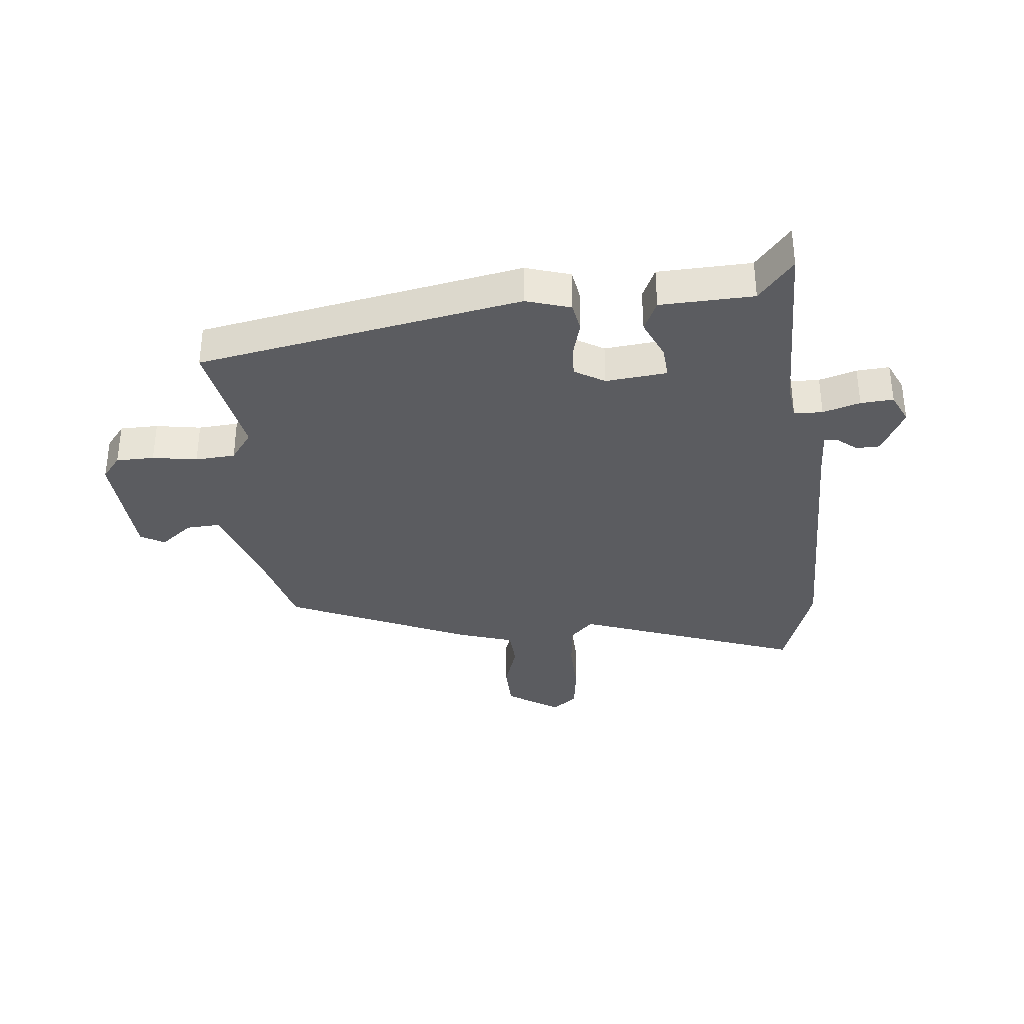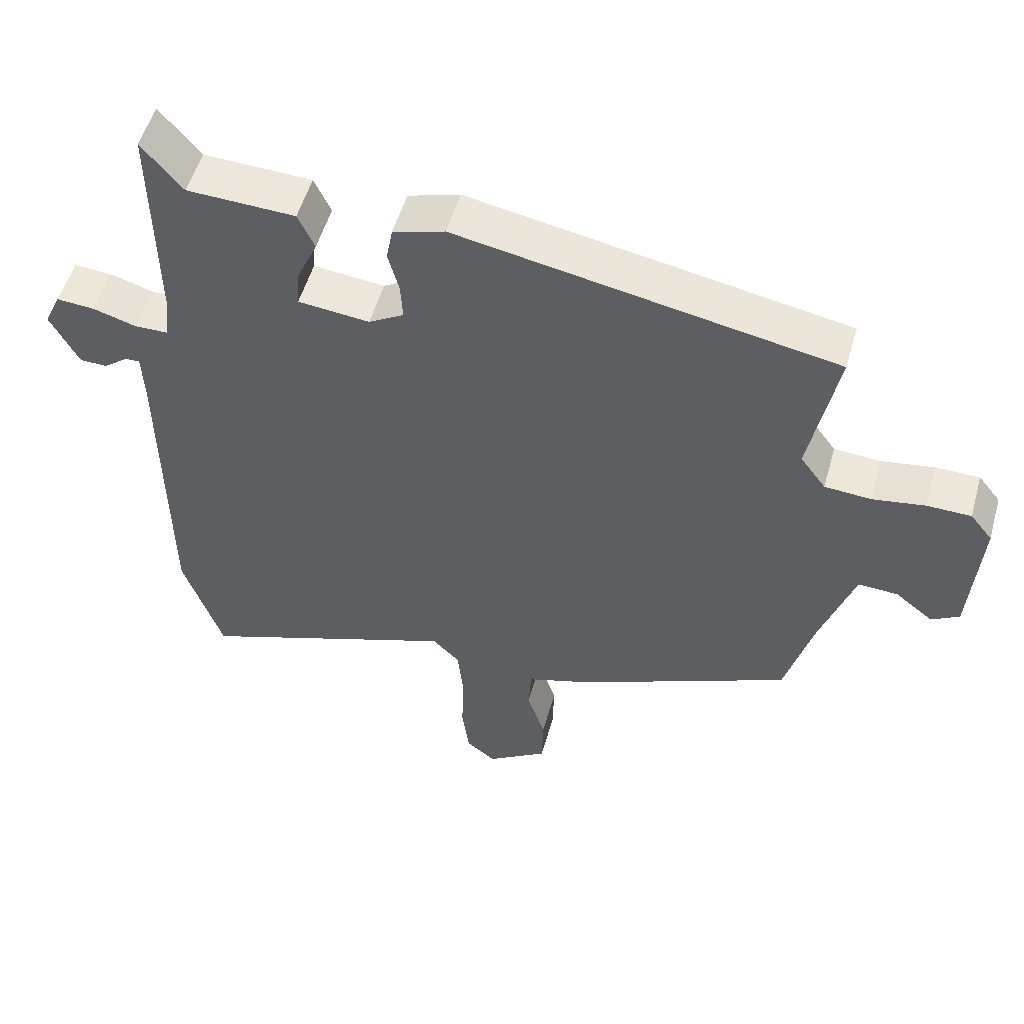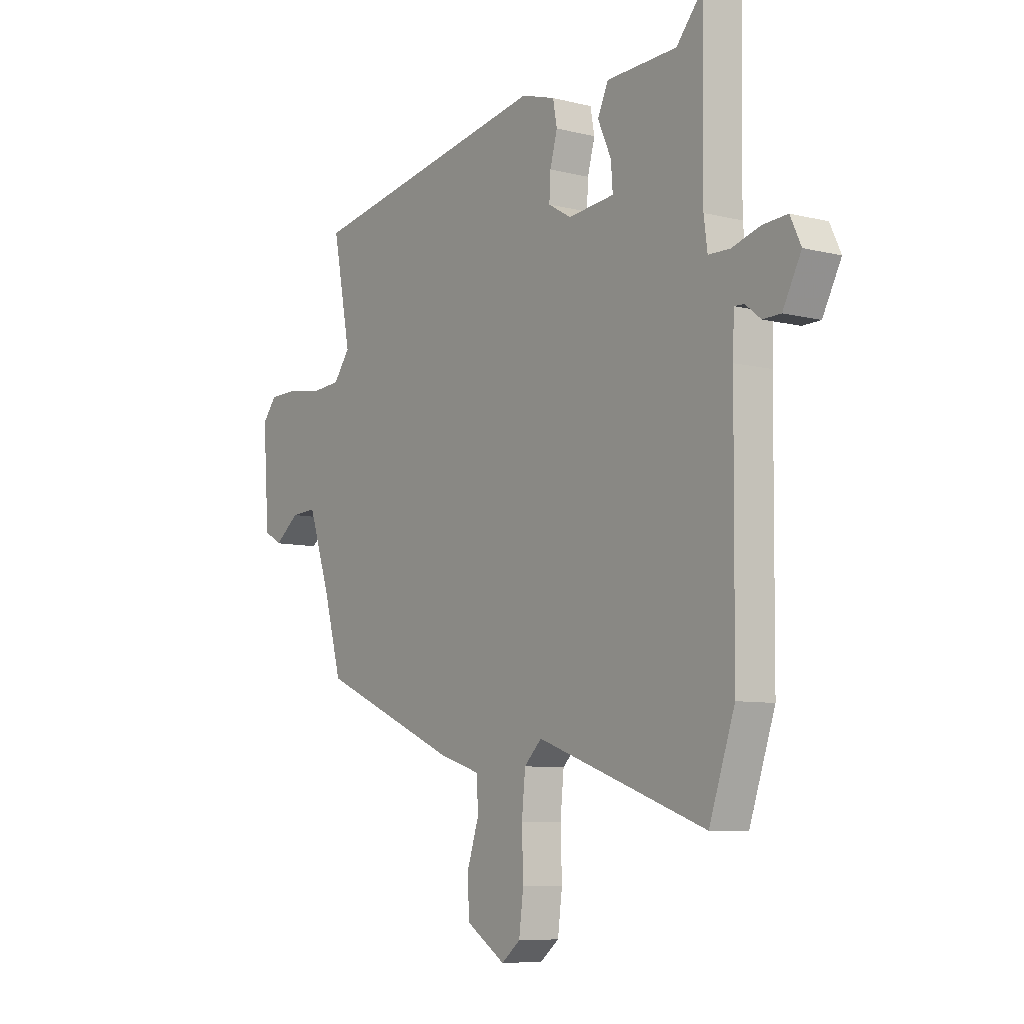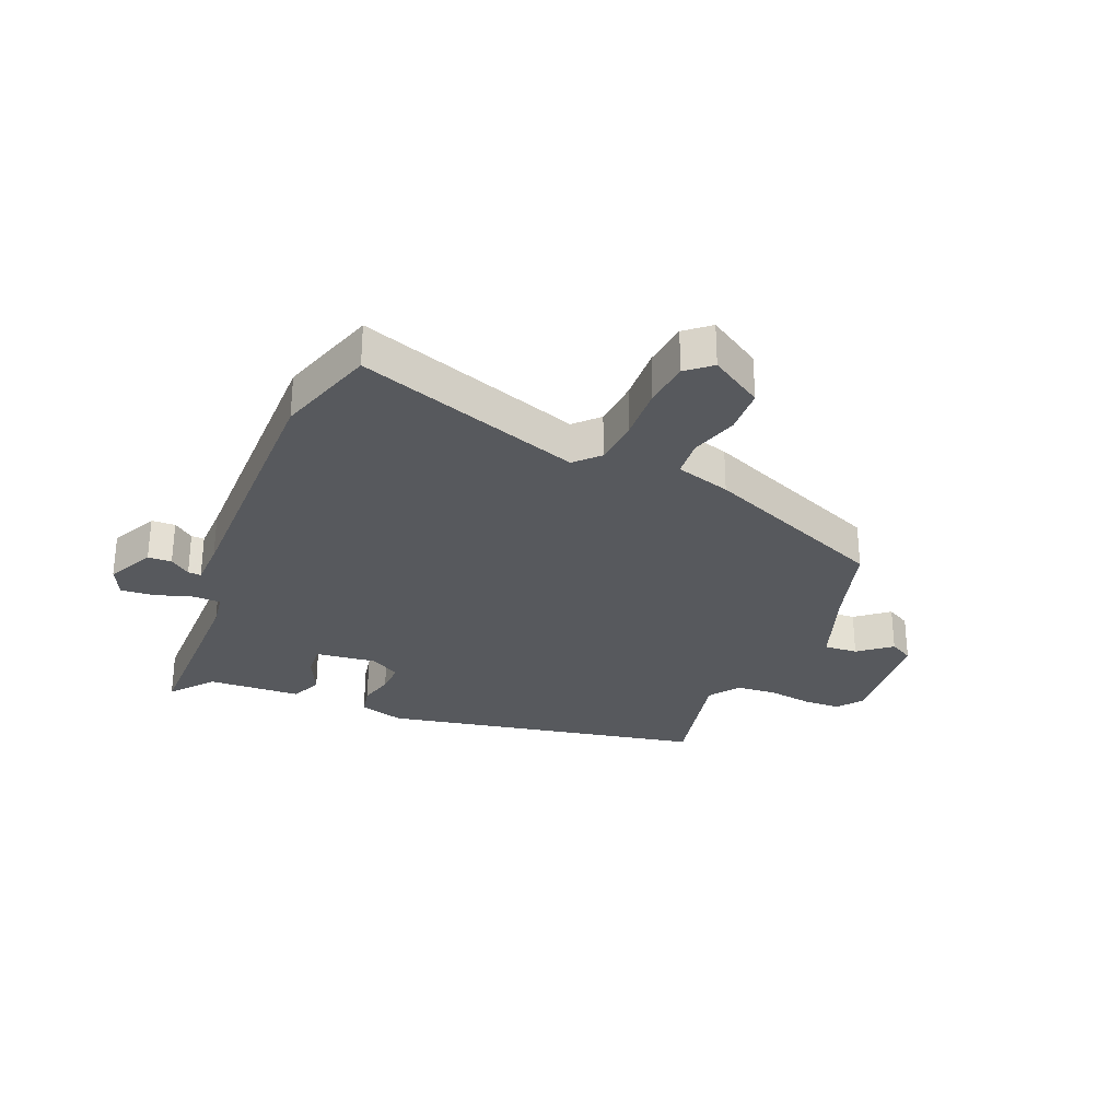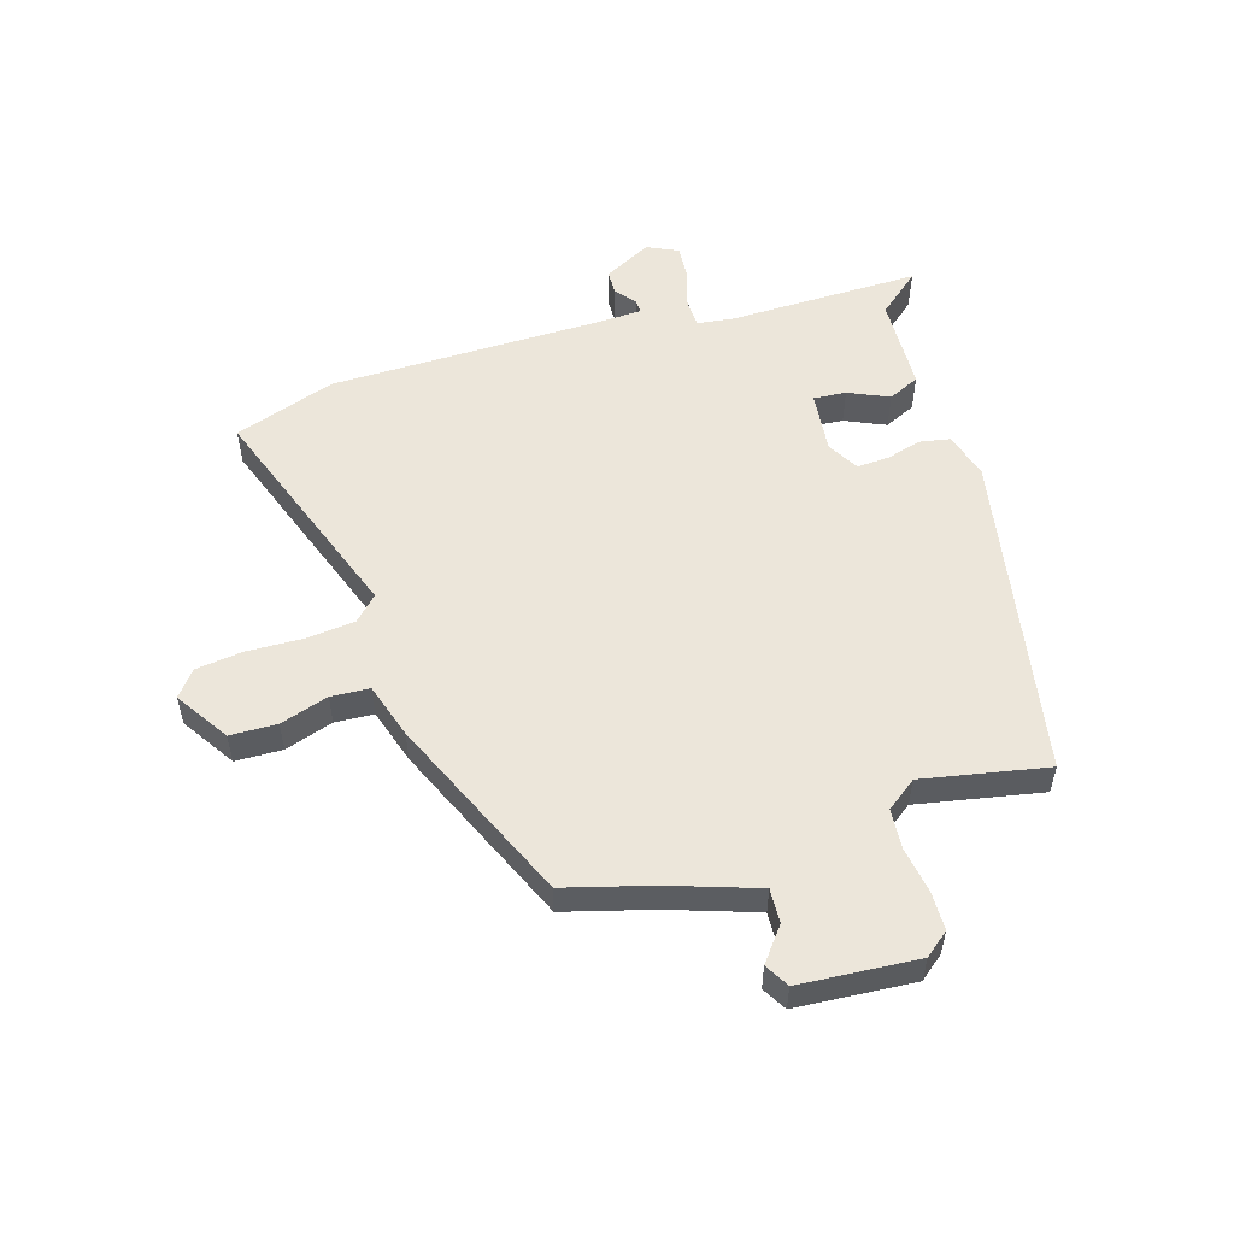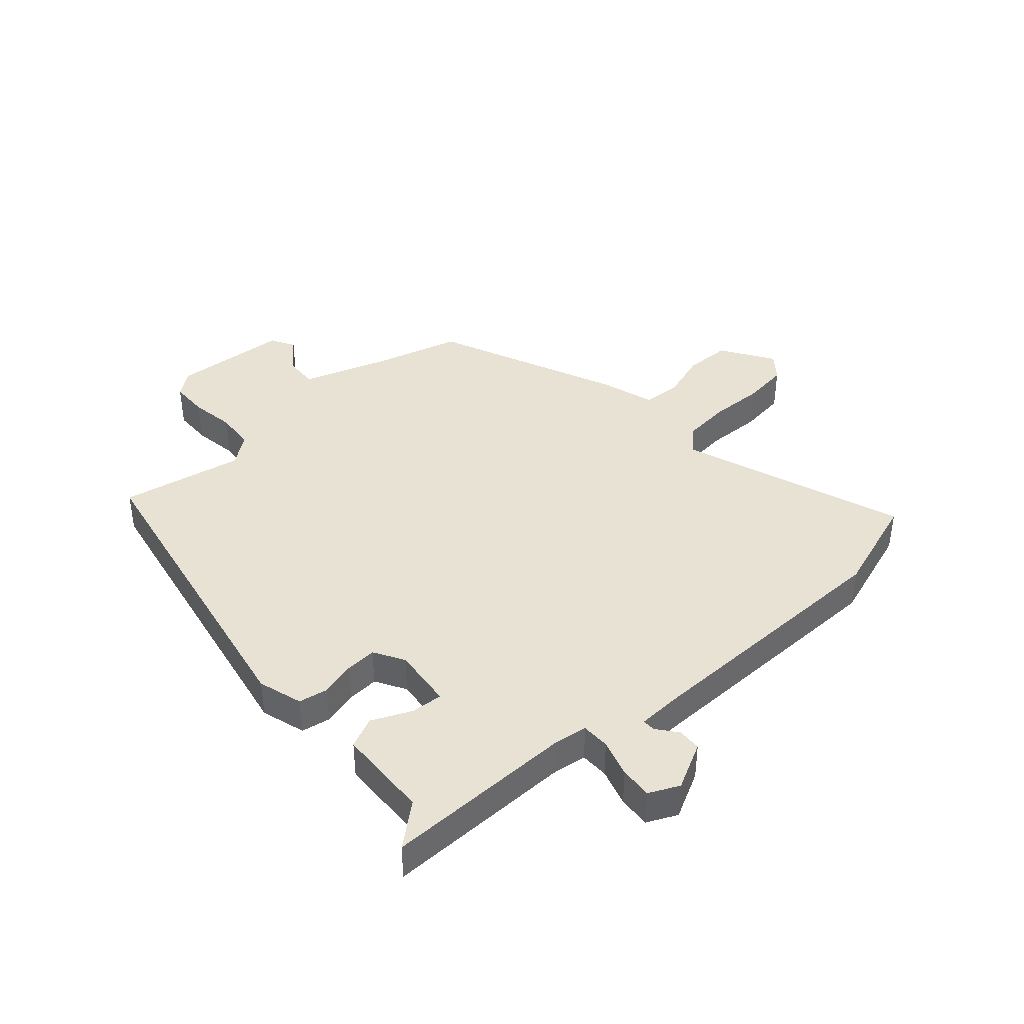
<metadata>
{"format":"obj","ext":"obj","renderer":"f3d","projection":"perspective","resolution":1024,"background":"white","views":[{"elev":-35.0,"azim":5.6,"up":"+Y"},{"elev":52.9,"azim":-164.3,"up":"+Z"},{"elev":-7.8,"azim":54.7,"up":"+Z"},{"elev":-29.2,"azim":158.3,"up":"+Y"},{"elev":54.4,"azim":-106.9,"up":"+Y"},{"elev":40.8,"azim":48.5,"up":"+Y"}]}
</metadata>
<code>
v -0.474 0.07 -0.338
v -0.514 0.07 -0.193
v -0.563 0.07 -0.048
v -0.62 0.07 -0.051
v -0.675 0.07 -0.094
v -0.715 0.07 -0.071
v -0.729 0.07 0.125
v -0.697 0.07 0.165
v -0.633 0.07 0.166
v -0.558 0.07 0.154
v -0.491 0.07 0.159
v -0.454 0.07 0.209
v -0.494 0.07 0.416
v 0.051 0.07 0.517
v 0.126 0.07 0.494
v 0.135 0.07 0.445
v 0.119 0.07 0.386
v 0.116 0.07 0.333
v 0.167 0.07 0.303
v 0.27 0.07 0.314
v 0.266 0.07 0.368
v 0.236 0.07 0.435
v 0.26 0.07 0.487
v 0.417 0.07 0.493
v 0.476 0.07 0.563
v 0.472 0.07 0.244
v 0.48 0.07 0.184
v 0.528 0.07 0.183
v 0.591 0.07 0.202
v 0.646 0.07 0.206
v 0.67 0.07 0.155
v 0.629 0.07 0.076
v 0.589 0.07 0.075
v 0.555 0.07 0.102
v 0.533 0.07 0.103
v 0.53 0.07 0.026
v 0.526 0.07 -0.424
v 0.469 0.07 -0.592
v 0.092 0.07 -0.457
v 0.053 0.07 -0.496
v 0.045 0.07 -0.576
v 0.048 0.07 -0.669
v 0.038 0.07 -0.747
v -0.004 0.07 -0.781
v -0.092 0.07 -0.724
v -0.094 0.07 -0.646
v -0.068 0.07 -0.566
v -0.072 0.07 -0.502
v -0.164 0.07 -0.473
v -0.474 0 -0.338
v -0.514 0 -0.193
v -0.563 0 -0.048
v -0.62 0 -0.051
v -0.675 0 -0.094
v -0.715 0 -0.071
v -0.729 0 0.125
v -0.697 0 0.165
v -0.633 0 0.166
v -0.558 0 0.154
v -0.491 0 0.159
v -0.454 0 0.209
v -0.494 0 0.416
v 0.051 0 0.517
v 0.126 0 0.494
v 0.135 0 0.445
v 0.119 0 0.386
v 0.116 0 0.333
v 0.167 0 0.303
v 0.27 0 0.314
v 0.266 0 0.368
v 0.236 0 0.435
v 0.26 0 0.487
v 0.417 0 0.493
v 0.476 0 0.563
v 0.472 0 0.244
v 0.48 0 0.184
v 0.528 0 0.183
v 0.591 0 0.202
v 0.646 0 0.206
v 0.67 0 0.155
v 0.629 0 0.076
v 0.589 0 0.075
v 0.555 0 0.102
v 0.533 0 0.103
v 0.53 0 0.026
v 0.526 0 -0.424
v 0.469 0 -0.592
v 0.092 0 -0.457
v 0.053 0 -0.496
v 0.045 0 -0.576
v 0.048 0 -0.669
v 0.038 0 -0.747
v -0.004 0 -0.781
v -0.092 0 -0.724
v -0.094 0 -0.646
v -0.068 0 -0.566
v -0.072 0 -0.502
v -0.164 0 -0.473
f 48 49 1 2
f 44 45 46 47
f 44 47 48
f 41 42 43 44
f 40 41 44 48
f 39 40 48 2
f 36 37 38 39
f 35 36 39 2
f 31 32 33 34
f 31 34 35
f 28 29 30 31
f 27 28 31 35
f 24 25 26
f 24 26 27
f 21 22 23 24
f 20 21 24 27
f 19 20 27 35
f 14 15 16 17
f 12 13 14 17
f 11 12 17 18
f 7 8 9 10
f 7 10 11
f 4 5 6 7
f 3 4 7 11
f 19 35 2 3
f 3 11 18 19
f 51 50 98 97
f 96 95 94 93
f 97 96 93
f 93 92 91 90
f 97 93 90 89
f 51 97 89 88
f 88 87 86 85
f 51 88 85 84
f 83 82 81 80
f 84 83 80
f 80 79 78 77
f 84 80 77 76
f 75 74 73
f 76 75 73
f 73 72 71 70
f 76 73 70 69
f 84 76 69 68
f 66 65 64 63
f 66 63 62 61
f 67 66 61 60
f 59 58 57 56
f 60 59 56
f 56 55 54 53
f 60 56 53 52
f 52 51 84 68
f 68 67 60 52
f 1 50 51 2
f 2 51 52 3
f 3 52 53 4
f 4 53 54 5
f 5 54 55 6
f 6 55 56 7
f 7 56 57 8
f 8 57 58 9
f 9 58 59 10
f 10 59 60 11
f 11 60 61 12
f 12 61 62 13
f 13 62 63 14
f 14 63 64 15
f 15 64 65 16
f 16 65 66 17
f 17 66 67 18
f 18 67 68 19
f 19 68 69 20
f 20 69 70 21
f 21 70 71 22
f 22 71 72 23
f 23 72 73 24
f 24 73 74 25
f 25 74 75 26
f 26 75 76 27
f 27 76 77 28
f 28 77 78 29
f 29 78 79 30
f 30 79 80 31
f 31 80 81 32
f 32 81 82 33
f 33 82 83 34
f 34 83 84 35
f 35 84 85 36
f 36 85 86 37
f 37 86 87 38
f 38 87 88 39
f 39 88 89 40
f 40 89 90 41
f 41 90 91 42
f 42 91 92 43
f 43 92 93 44
f 44 93 94 45
f 45 94 95 46
f 46 95 96 47
f 47 96 97 48
f 48 97 98 49
f 49 98 50 1

</code>
